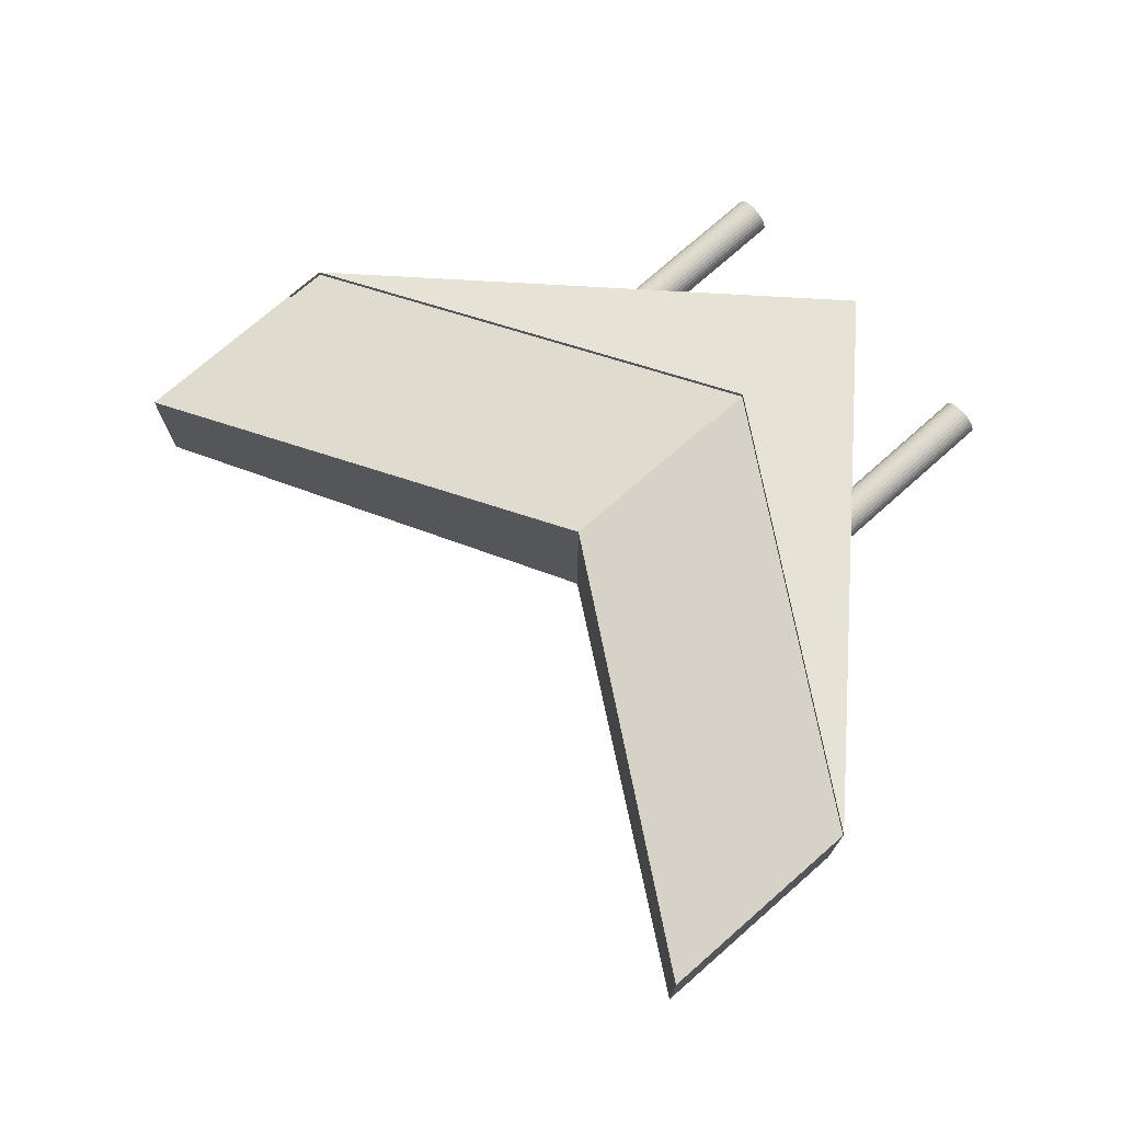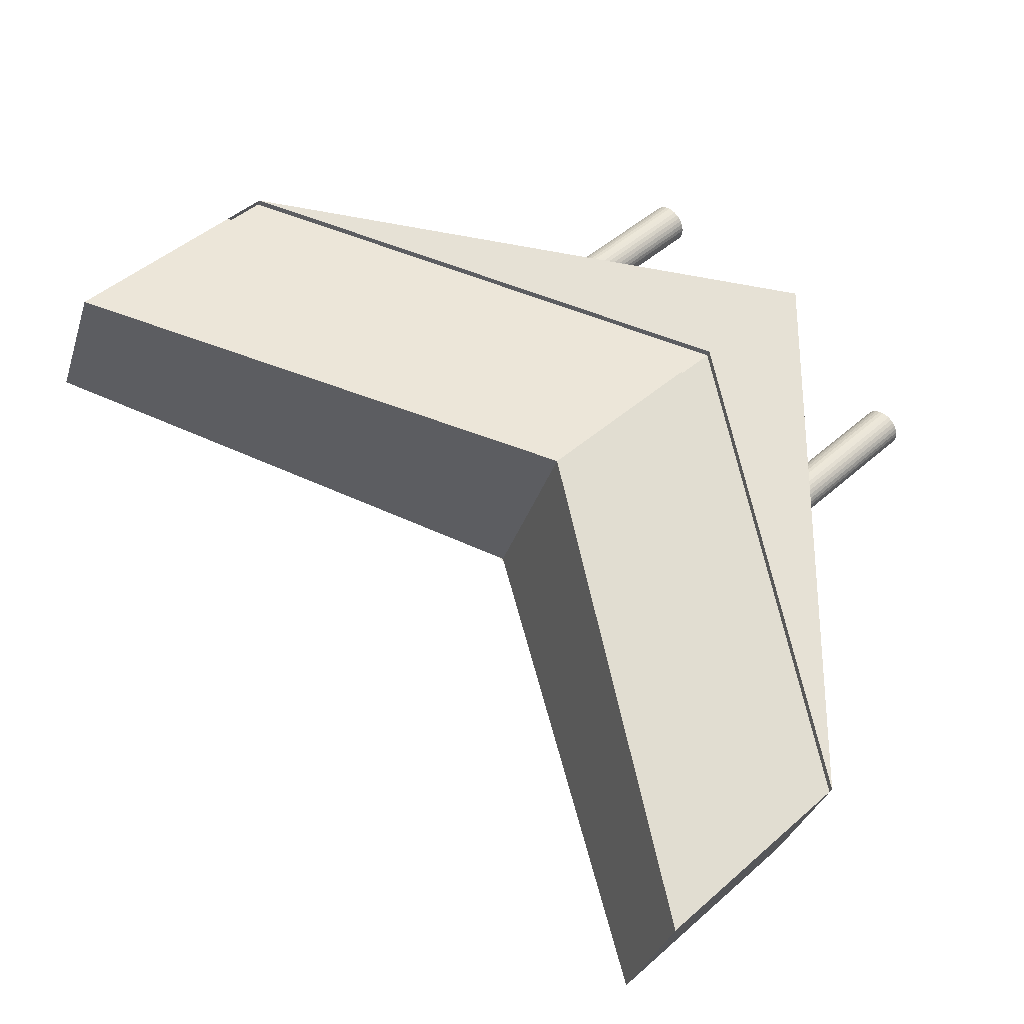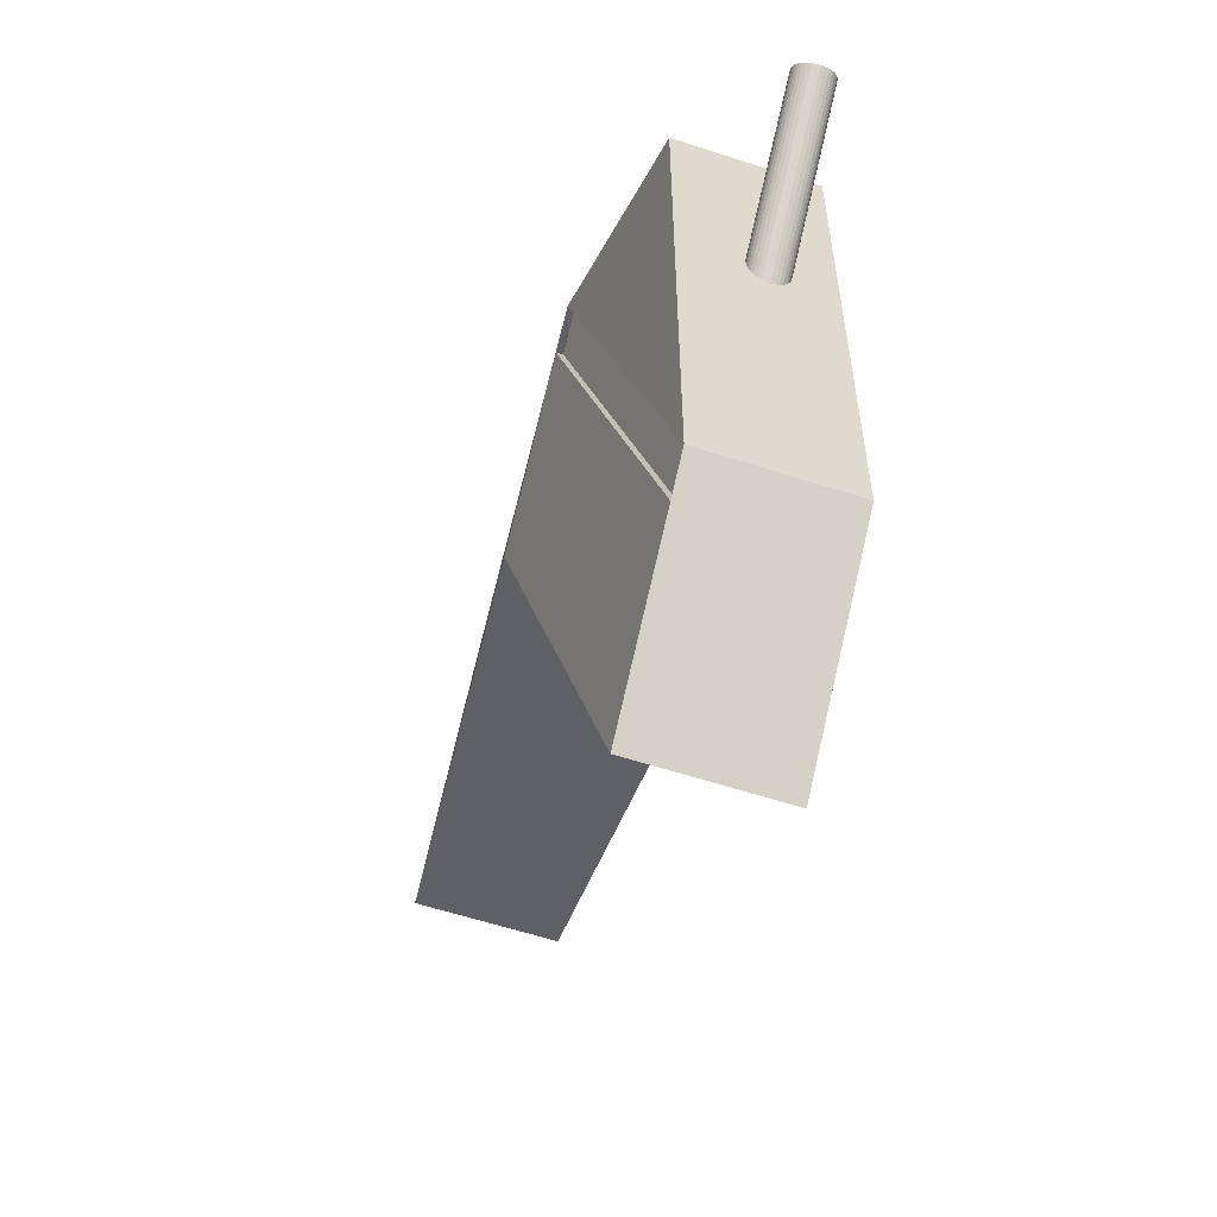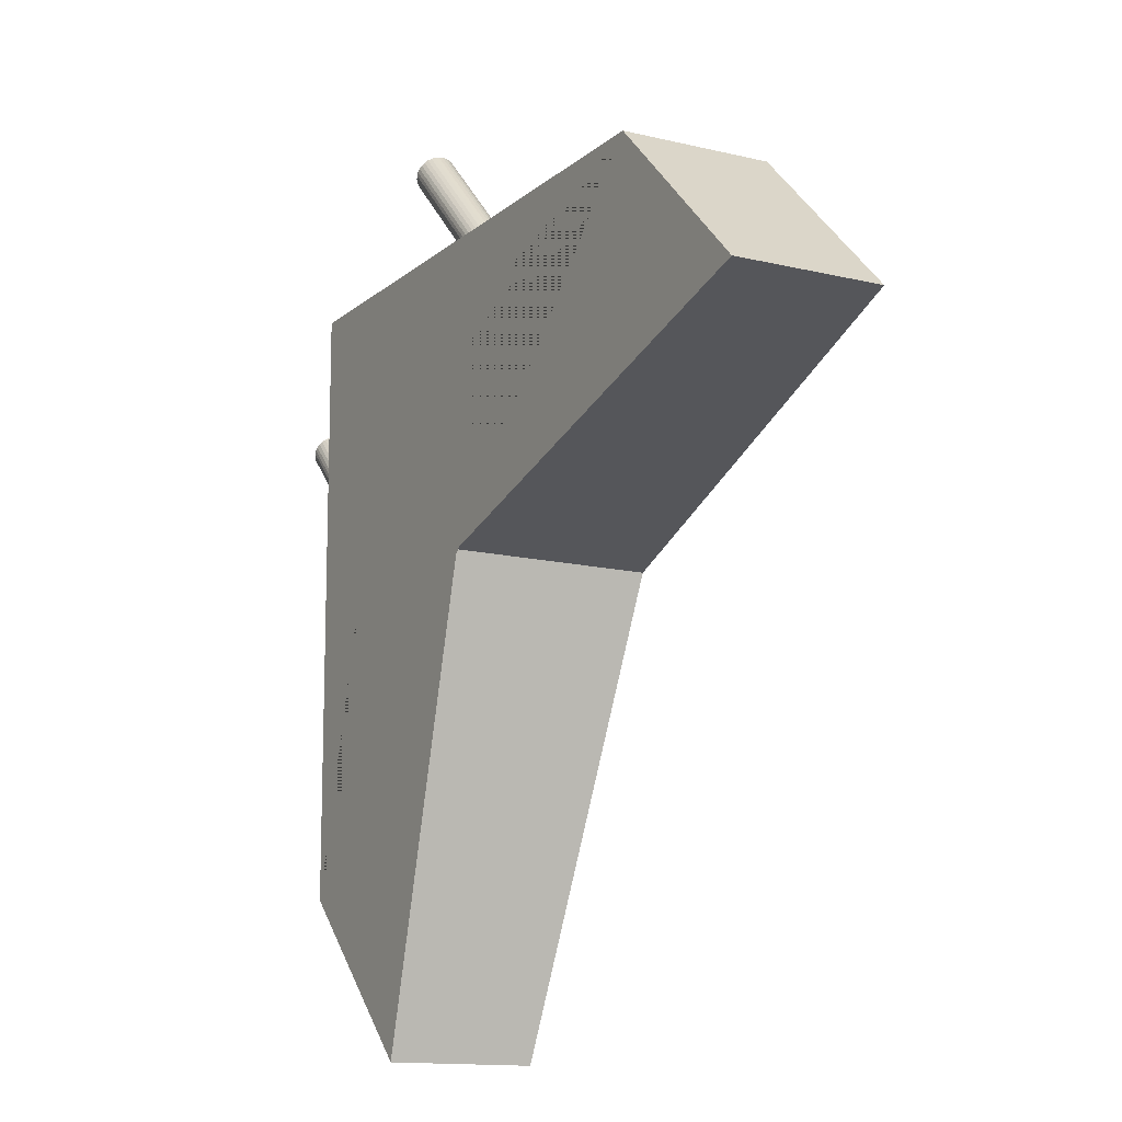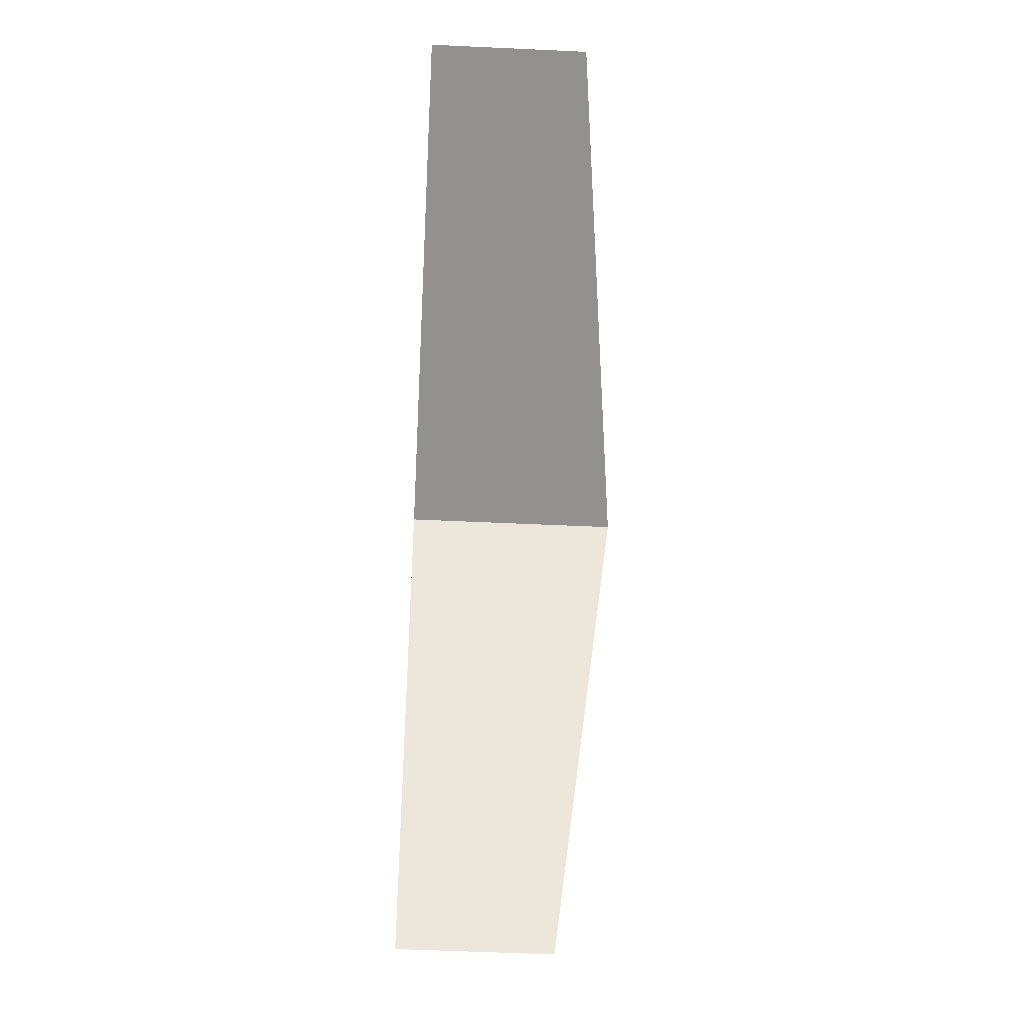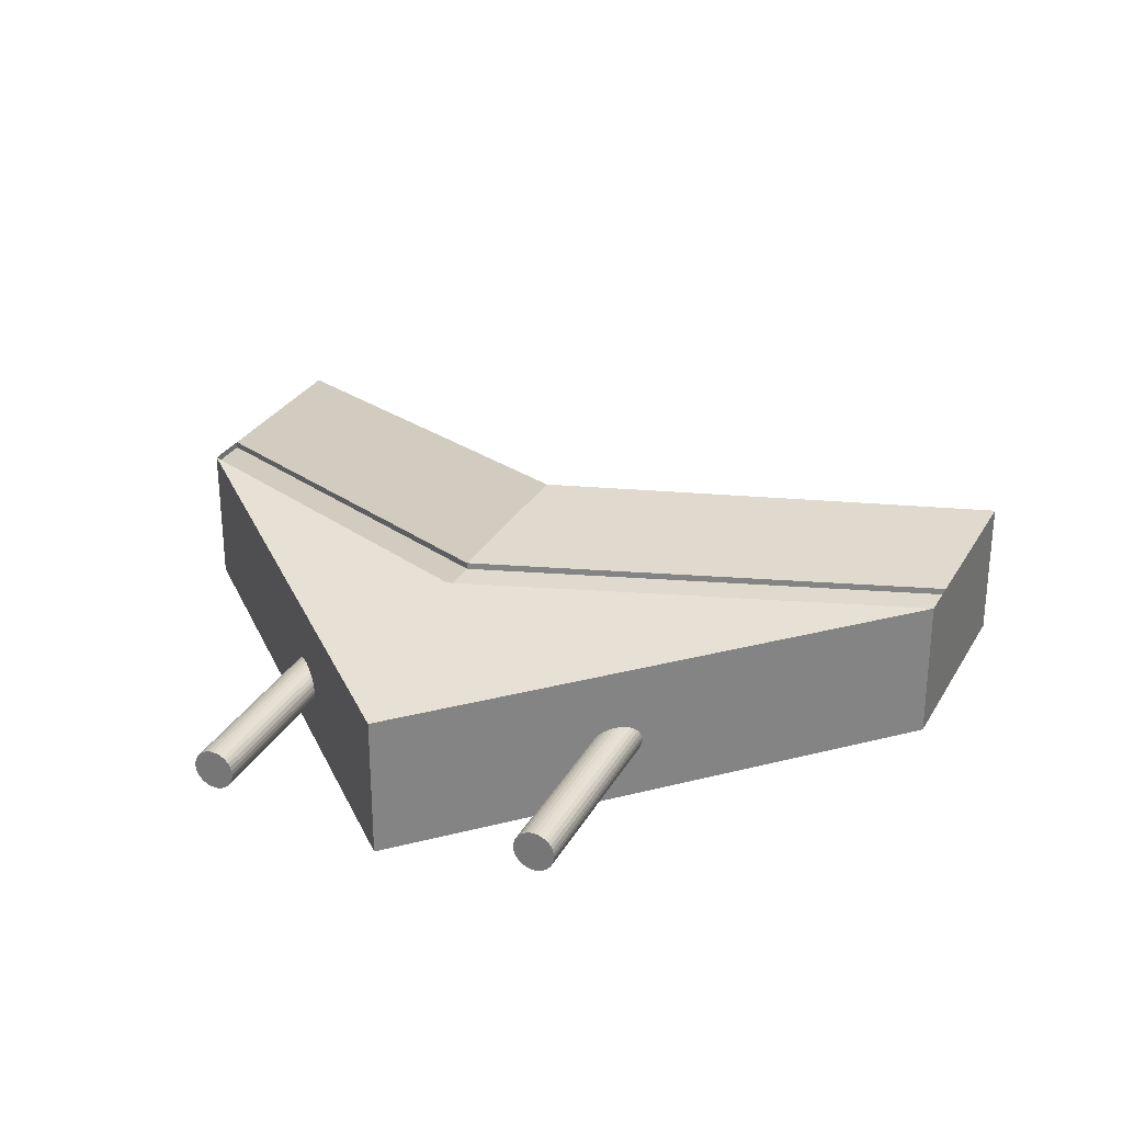
<metadata>
{"format":"obj","ext":"obj","renderer":"f3d","projection":"perspective","resolution":1024,"background":"white","views":[{"elev":73.6,"azim":-176.7,"up":"+Y"},{"elev":-31.4,"azim":164.2,"up":"+Z"},{"elev":-59.5,"azim":-108.5,"up":"+Z"},{"elev":-13.2,"azim":60.9,"up":"+Z"},{"elev":-49.7,"azim":87.0,"up":"+Z"},{"elev":29.0,"azim":-21.0,"up":"+Y"}]}
</metadata>
<code>
o Cube
v -0.5808 0.8397 0.5385
v -0.5808 0.1729 0.5385
v 1 0.6622 1
v 1 0.1729 1
v -1 0.6622 -1
v -1 0.1729 -1
v -1 0.6622 1
v -1 0.1729 1
v -0.02158 0.1729 -0.0107
v -0.4408 0.1729 -1.549
v -0.02158 0.8397 -0.0107
v 1.559 0.6622 0.4508
v 1.559 0.1729 0.4508
v -0.4408 0.6622 -1.549
v -0.001803 0.4521 0.8373
v -0.09963 0.4521 0.9351
v 0.00774 0.4507 0.8468
v -0.09008 0.4507 0.9446
v 0.01691 0.4468 0.856
v -0.08091 0.4468 0.9538
v 0.02537 0.4404 0.8644
v -0.07245 0.4404 0.9623
v 0.03278 0.4318 0.8718
v -0.06504 0.4318 0.9697
v 0.03887 0.4213 0.8779
v -0.05896 0.4213 0.9758
v 0.04339 0.4094 0.8824
v -0.05444 0.4094 0.9803
v 0.04617 0.3964 0.8852
v -0.05165 0.3964 0.9831
v 0.04711 0.3829 0.8862
v -0.05072 0.3829 0.984
v 0.04617 0.3694 0.8852
v -0.05165 0.3694 0.9831
v 0.04339 0.3564 0.8824
v -0.05444 0.3564 0.9803
v 0.03887 0.3445 0.8779
v -0.05896 0.3445 0.9758
v 0.03278 0.334 0.8718
v -0.06504 0.334 0.9697
v 0.02537 0.3254 0.8644
v -0.07245 0.3254 0.9623
v 0.01691 0.319 0.856
v -0.08091 0.319 0.9538
v 0.00774 0.3151 0.8468
v -0.09008 0.3151 0.9446
v -0.001803 0.3137 0.8373
v -0.09963 0.3137 0.9351
v -0.01134 0.3151 0.8277
v -0.1092 0.3151 0.9255
v -0.02052 0.319 0.8185
v -0.1183 0.319 0.9164
v -0.02898 0.3254 0.8101
v -0.1268 0.3254 0.9079
v -0.03639 0.334 0.8027
v -0.1342 0.334 0.9005
v -0.04247 0.3445 0.7966
v -0.1403 0.3445 0.8944
v -0.04699 0.3564 0.7921
v -0.1448 0.3564 0.8899
v -0.04977 0.3694 0.7893
v -0.1476 0.3694 0.8871
v -0.05072 0.3829 0.7883
v -0.1485 0.3829 0.8862
v -0.04977 0.3964 0.7893
v -0.1476 0.3964 0.8871
v -0.04699 0.4094 0.7921
v -0.1448 0.4094 0.8899
v -0.04247 0.4213 0.7966
v -0.1403 0.4213 0.8944
v -0.03639 0.4318 0.8027
v -0.1342 0.4318 0.9005
v -0.02898 0.4404 0.8101
v -0.1268 0.4404 0.9079
v -0.02052 0.4468 0.8185
v -0.1183 0.4468 0.9164
v -0.01134 0.4507 0.8277
v -0.1092 0.4507 0.9255
v -0.6102 0.4507 1.465
v -0.6197 0.4521 1.455
v -0.601 0.4468 1.474
v -0.5926 0.4404 1.482
v -0.5851 0.4318 1.49
v -0.5791 0.4213 1.496
v -0.5745 0.4094 1.5
v -0.5718 0.3964 1.503
v -0.5708 0.3829 1.504
v -0.5718 0.3694 1.503
v -0.5745 0.3564 1.5
v -0.5791 0.3445 1.496
v -0.5851 0.334 1.49
v -0.5926 0.3254 1.482
v -0.601 0.319 1.474
v -0.6102 0.3151 1.465
v -0.6197 0.3137 1.455
v -0.6293 0.3151 1.446
v -0.6385 0.319 1.436
v -0.6469 0.3254 1.428
v -0.6543 0.334 1.421
v -0.6604 0.3445 1.415
v -0.6649 0.3564 1.41
v -0.6677 0.3694 1.407
v -0.6686 0.3829 1.406
v -0.6677 0.3964 1.407
v -0.6649 0.4094 1.41
v -0.6604 0.4213 1.415
v -0.6543 0.4318 1.421
v -0.6469 0.4404 1.428
v -0.6385 0.4468 1.436
v -0.6293 0.4507 1.446
v -0.8135 0.4521 0.04809
v -0.9113 0.4521 0.1459
v -0.8039 0.4507 0.05764
v -0.9017 0.4507 0.1555
v -0.7947 0.4468 0.06681
v -0.8926 0.4468 0.1646
v -0.7863 0.4404 0.07527
v -0.8841 0.4404 0.1731
v -0.7789 0.4318 0.08268
v -0.8767 0.4318 0.1805
v -0.7728 0.4213 0.08876
v -0.8706 0.4213 0.1866
v -0.7683 0.4094 0.09328
v -0.8661 0.4094 0.1911
v -0.7655 0.3964 0.09607
v -0.8633 0.3964 0.1939
v -0.7645 0.3829 0.09701
v -0.8624 0.3829 0.1948
v -0.7655 0.3694 0.09607
v -0.8633 0.3694 0.1939
v -0.7683 0.3564 0.09328
v -0.8661 0.3564 0.1911
v -0.7728 0.3445 0.08876
v -0.8706 0.3445 0.1866
v -0.7789 0.334 0.08268
v -0.8767 0.334 0.1805
v -0.7863 0.3254 0.07527
v -0.8841 0.3254 0.1731
v -0.7947 0.319 0.06681
v -0.8926 0.319 0.1646
v -0.8039 0.3151 0.05764
v -0.9017 0.3151 0.1555
v -0.8135 0.3137 0.04809
v -0.9113 0.3137 0.1459
v -0.823 0.3151 0.03855
v -0.9208 0.3151 0.1364
v -0.8322 0.319 0.02938
v -0.93 0.319 0.1272
v -0.8406 0.3254 0.02092
v -0.9385 0.3254 0.1187
v -0.848 0.334 0.01351
v -0.9459 0.334 0.1113
v -0.8541 0.3445 0.007426
v -0.952 0.3445 0.1053
v -0.8587 0.3564 0.002906
v -0.9565 0.3564 0.1007
v -0.8614 0.3694 0.000122
v -0.9593 0.3694 0.09795
v -0.8624 0.3829 -0.000818
v -0.9602 0.3829 0.09701
v -0.8614 0.3964 0.000122
v -0.9593 0.3964 0.09795
v -0.8587 0.4094 0.002906
v -0.9565 0.4094 0.1007
v -0.8541 0.4213 0.007426
v -0.952 0.4213 0.1053
v -0.848 0.4318 0.01351
v -0.9459 0.4318 0.1113
v -0.8406 0.4404 0.02092
v -0.9385 0.4404 0.1187
v -0.8322 0.4468 0.02938
v -0.93 0.4468 0.1272
v -0.823 0.4507 0.03855
v -0.9208 0.4507 0.1364
v -1.422 0.4507 0.6756
v -1.431 0.4521 0.666
v -1.413 0.4468 0.6847
v -1.404 0.4404 0.6932
v -1.397 0.4318 0.7006
v -1.391 0.4213 0.7067
v -1.386 0.4094 0.7112
v -1.383 0.3964 0.714
v -1.382 0.3829 0.7149
v -1.383 0.3694 0.714
v -1.386 0.3564 0.7112
v -1.391 0.3445 0.7067
v -1.397 0.334 0.7006
v -1.404 0.3254 0.6932
v -1.413 0.319 0.6847
v -1.422 0.3151 0.6756
v -1.431 0.3137 0.666
v -1.441 0.3151 0.6565
v -1.45 0.319 0.6473
v -1.459 0.3254 0.6389
v -1.466 0.334 0.6314
v -1.472 0.3445 0.6254
v -1.477 0.3564 0.6208
v -1.479 0.3694 0.6181
v -1.48 0.3829 0.6171
v -1.479 0.3964 0.6181
v -1.477 0.4094 0.6208
v -1.472 0.4213 0.6254
v -1.466 0.4318 0.6314
v -1.459 0.4404 0.6389
v -1.45 0.4468 0.6473
v -1.441 0.4507 0.6565
v 1.105 0.1729 0.8969
v 1.105 0.6622 0.8969
v -0.4758 0.1729 0.4354
v -0.4758 0.8397 0.4354
v -0.895 0.6622 -1.103
v -0.895 0.1729 -1.103
v -0.5808 0.8174 0.5386
v 1 0.6398 1
v -1 0.6398 -1
v 1.105 0.6398 0.8969
v -0.4758 0.8174 0.4354
v -0.895 0.6398 -1.103
f 4 3 7 8
f 8 7 5 6
f 6 2 4 8
f 207 209 9 13
f 208 207 13 12
f 9 11 12 13
f 10 14 11 9
f 210 208 12 11
f 212 211 14 10
f 209 212 10 9
f 211 210 11 14
f 15 16 18 17
f 17 18 20 19
f 19 20 22 21
f 21 22 24 23
f 23 24 26 25
f 25 26 28 27
f 27 28 30 29
f 29 30 32 31
f 31 32 34 33
f 33 34 36 35
f 35 36 38 37
f 37 38 40 39
f 39 40 42 41
f 41 42 44 43
f 43 44 46 45
f 45 46 48 47
f 47 48 50 49
f 49 50 52 51
f 51 52 54 53
f 53 54 56 55
f 55 56 58 57
f 57 58 60 59
f 59 60 62 61
f 61 62 64 63
f 63 64 66 65
f 65 66 68 67
f 67 68 70 69
f 69 70 72 71
f 71 72 74 73
f 73 74 76 75
f 34 32 87 88
f 75 76 78 77
f 77 78 16 15
f 15 17 19 21 23 25 27 29 31 33 35 37 39 41 43 45 47 49 51 53 55 57 59 61 63 65 67 69 71 73 75 77
f 79 80 110 109 108 107 106 105 104 103 102 101 100 99 98 97 96 95 94 93 92 91 90 89 88 87 86 85 84 83 82 81
f 52 50 96 97
f 70 68 105 106
f 26 24 83 84
f 44 42 92 93
f 18 16 80 79
f 62 60 101 102
f 16 78 110 80
f 36 34 88 89
f 54 52 97 98
f 72 70 106 107
f 28 26 84 85
f 46 44 93 94
f 64 62 102 103
f 20 18 79 81
f 38 36 89 90
f 56 54 98 99
f 74 72 107 108
f 30 28 85 86
f 48 46 94 95
f 66 64 103 104
f 22 20 81 82
f 40 38 90 91
f 58 56 99 100
f 76 74 108 109
f 32 30 86 87
f 50 48 95 96
f 68 66 104 105
f 24 22 82 83
f 42 40 91 92
f 60 58 100 101
f 78 76 109 110
f 111 112 114 113
f 113 114 116 115
f 115 116 118 117
f 117 118 120 119
f 119 120 122 121
f 121 122 124 123
f 123 124 126 125
f 125 126 128 127
f 127 128 130 129
f 129 130 132 131
f 131 132 134 133
f 133 134 136 135
f 135 136 138 137
f 137 138 140 139
f 139 140 142 141
f 141 142 144 143
f 143 144 146 145
f 145 146 148 147
f 147 148 150 149
f 149 150 152 151
f 151 152 154 153
f 153 154 156 155
f 155 156 158 157
f 157 158 160 159
f 159 160 162 161
f 161 162 164 163
f 163 164 166 165
f 165 166 168 167
f 167 168 170 169
f 169 170 172 171
f 130 128 183 184
f 171 172 174 173
f 173 174 112 111
f 111 113 115 117 119 121 123 125 127 129 131 133 135 137 139 141 143 145 147 149 151 153 155 157 159 161 163 165 167 169 171 173
f 175 176 206 205 204 203 202 201 200 199 198 197 196 195 194 193 192 191 190 189 188 187 186 185 184 183 182 181 180 179 178 177
f 148 146 192 193
f 166 164 201 202
f 122 120 179 180
f 140 138 188 189
f 114 112 176 175
f 158 156 197 198
f 112 174 206 176
f 132 130 184 185
f 150 148 193 194
f 168 166 202 203
f 124 122 180 181
f 142 140 189 190
f 160 158 198 199
f 116 114 175 177
f 134 132 185 186
f 152 150 194 195
f 170 168 203 204
f 126 124 181 182
f 144 142 190 191
f 162 160 199 200
f 118 116 177 178
f 136 134 186 187
f 154 152 195 196
f 172 170 204 205
f 128 126 182 183
f 146 144 191 192
f 164 162 200 201
f 120 118 178 179
f 138 136 187 188
f 156 154 196 197
f 174 172 205 206
f 2 6 212 209
f 6 5 211 212
f 210 211 218 217
f 3 4 207 208
f 4 2 209 207
f 211 5 215 218
f 208 210 217 216
f 3 208 216 214
f 1 5 7 3
f 1 3 214 213
f 5 1 213 215
f 215 213 217 218
f 213 214 216 217

</code>
